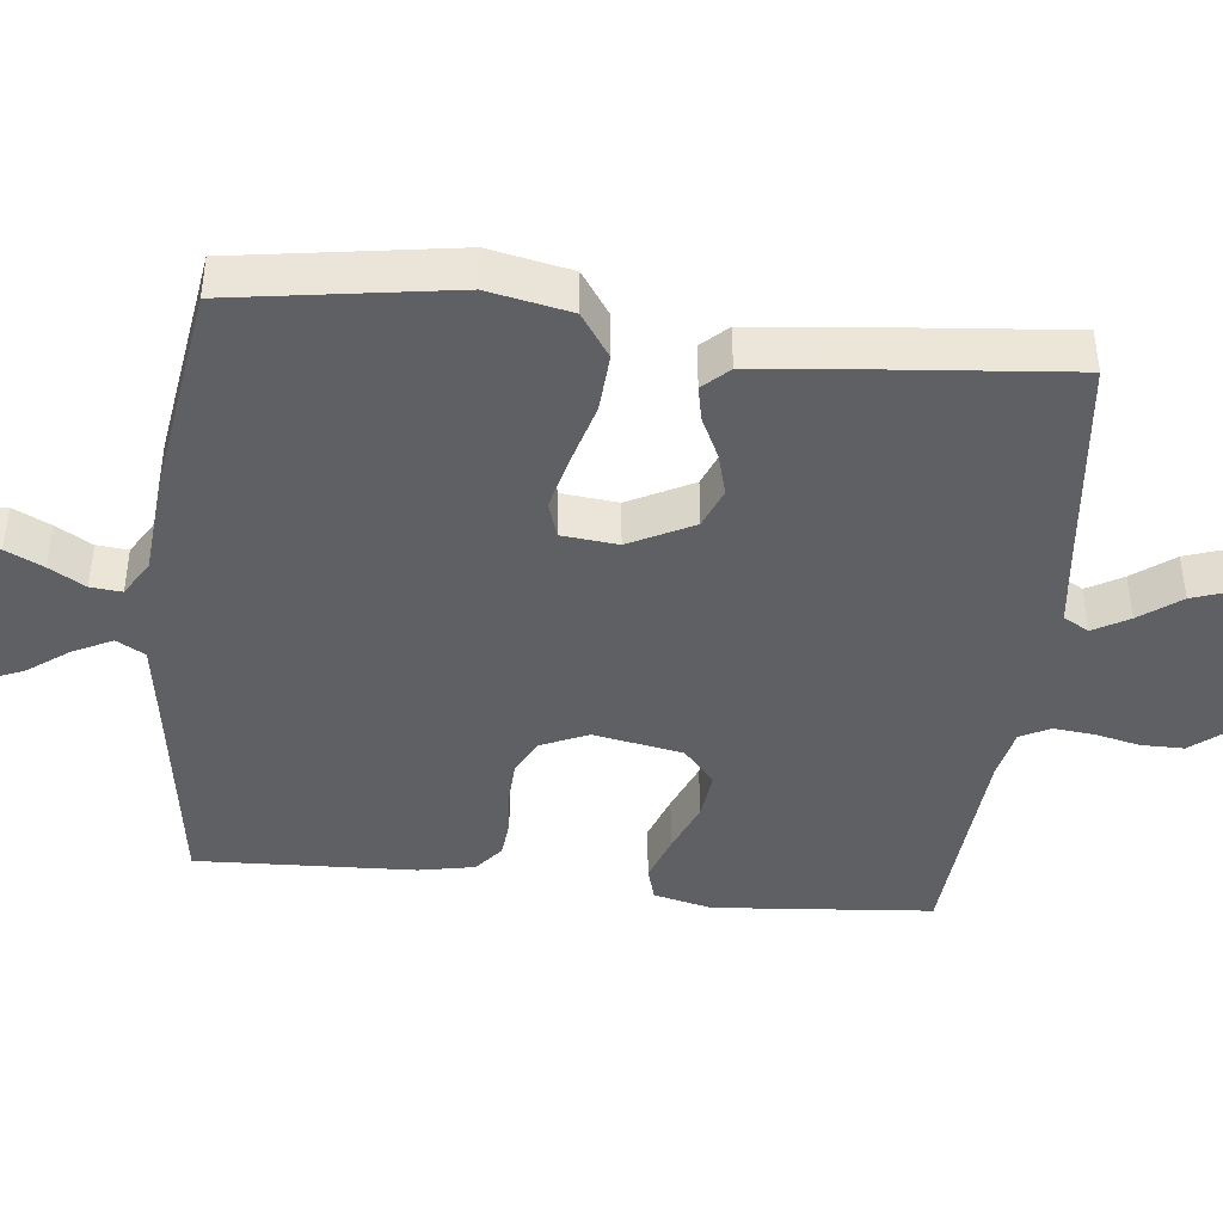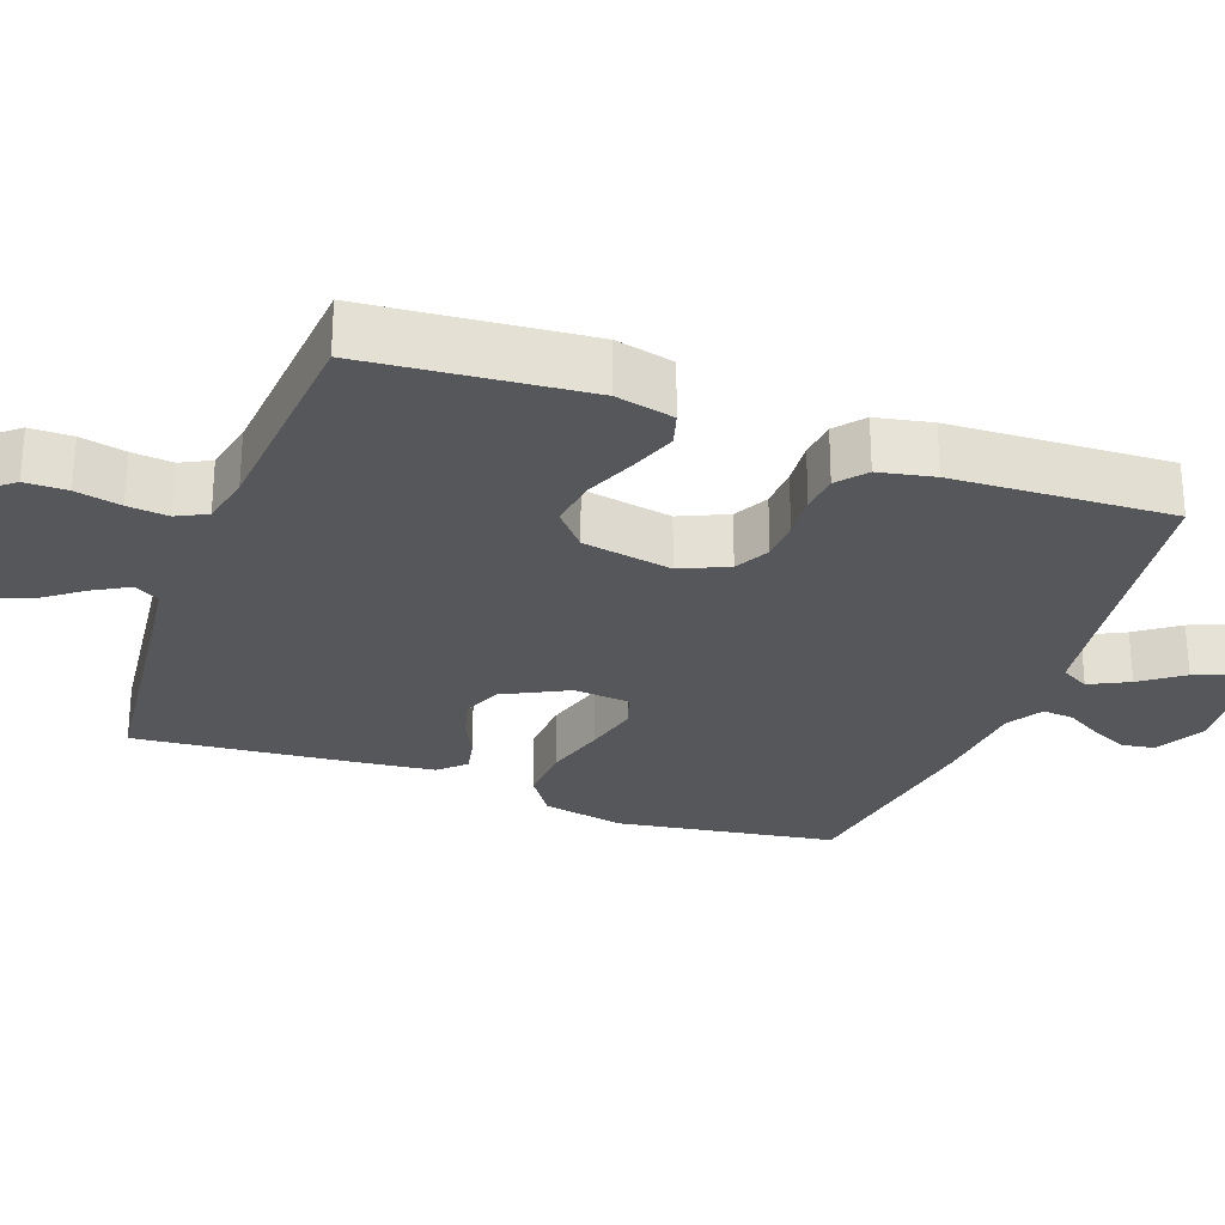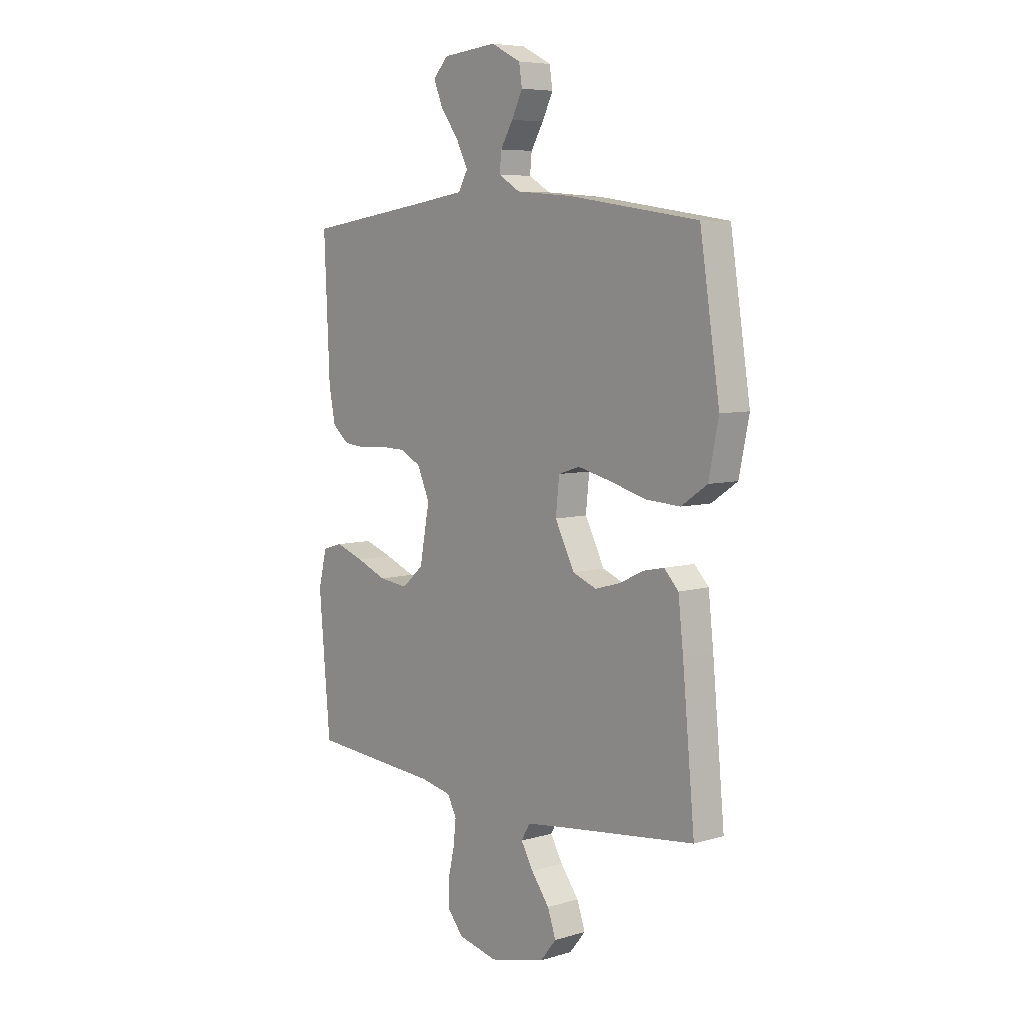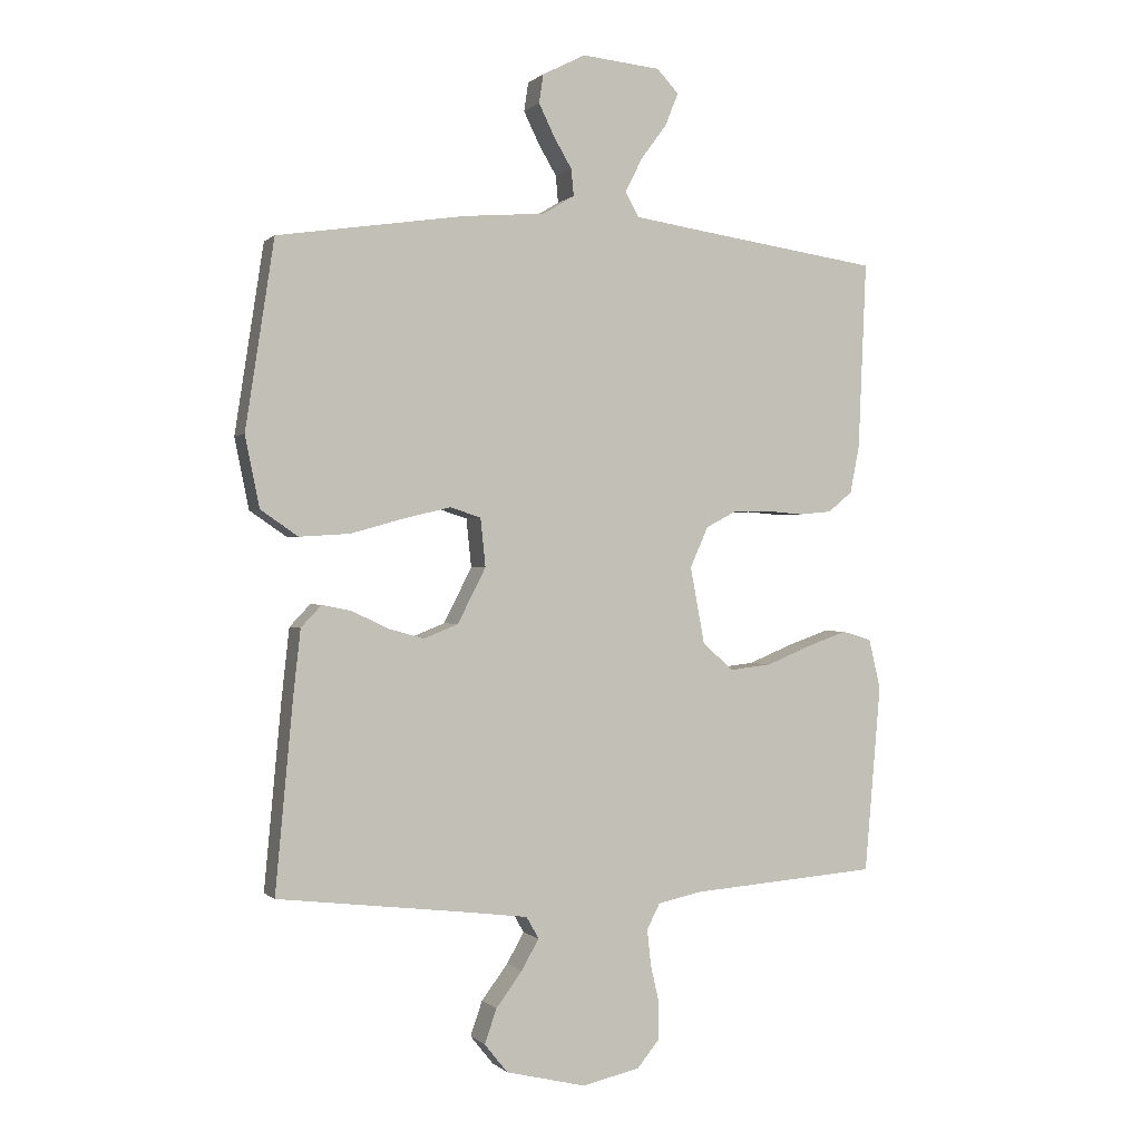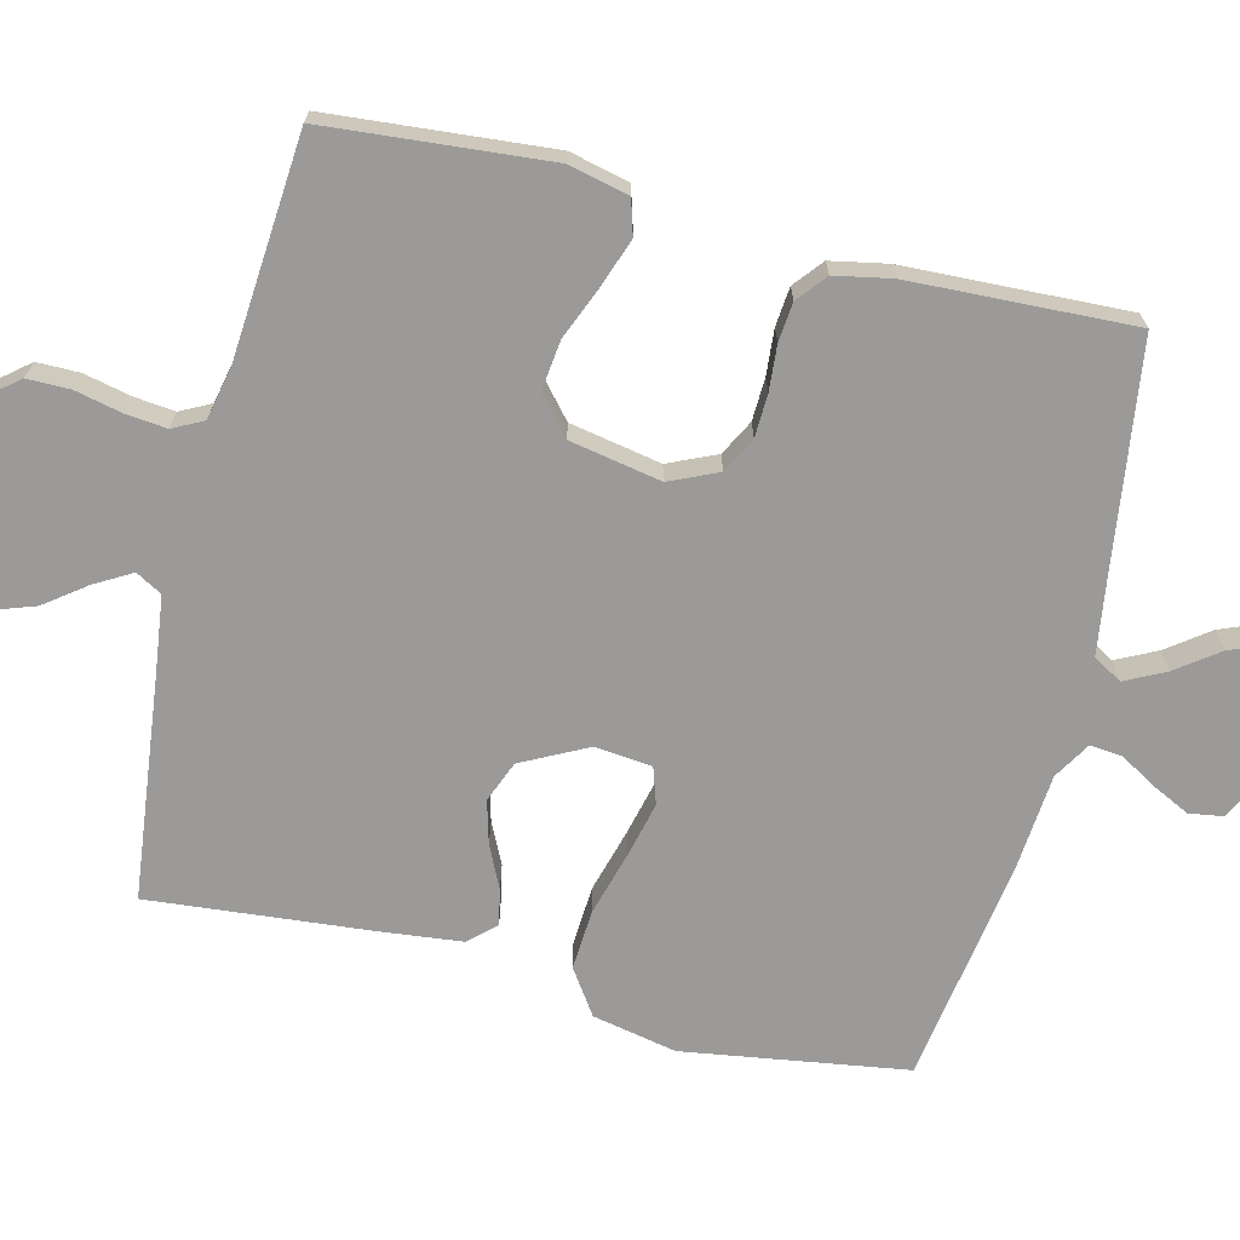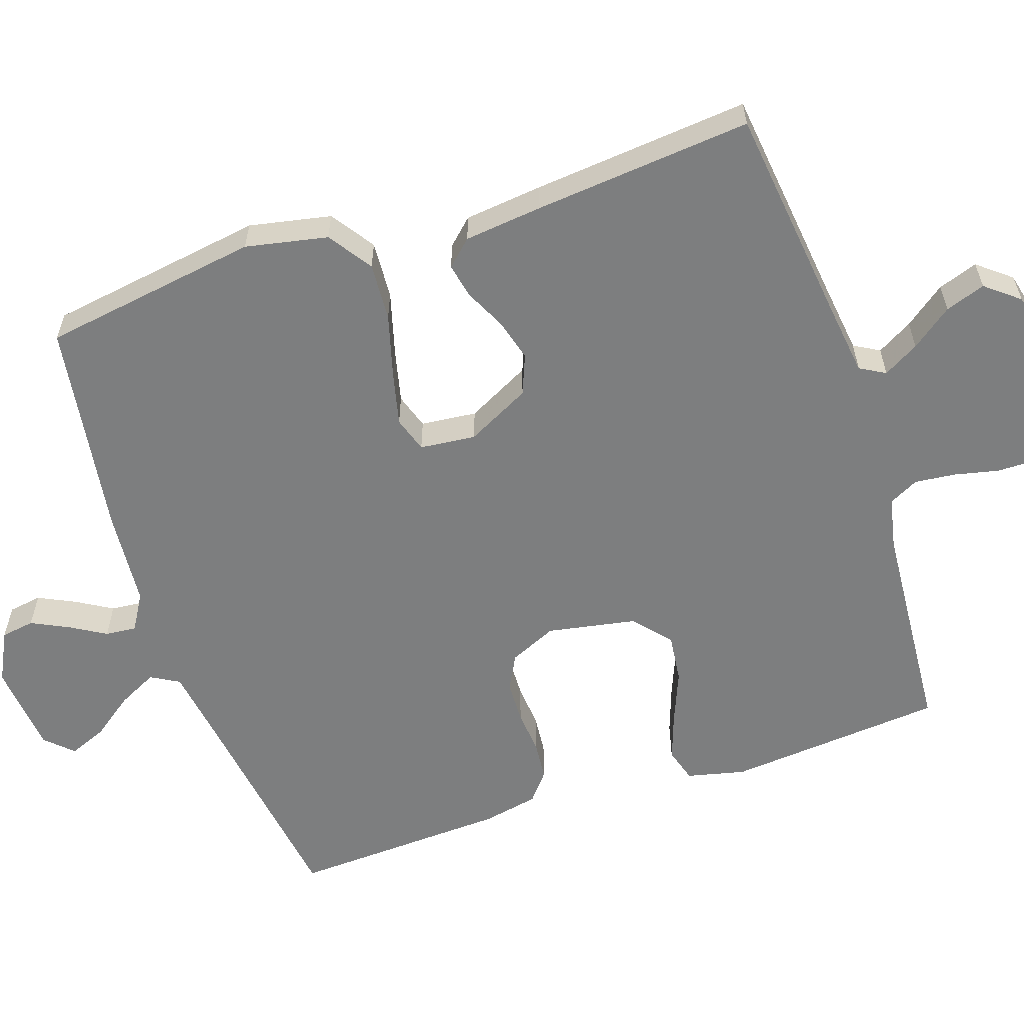
<metadata>
{"format":"obj","ext":"obj","renderer":"f3d","projection":"perspective","resolution":1024,"background":"white","views":[{"elev":-42.6,"azim":83.7,"up":"+Y"},{"elev":-27.1,"azim":-110.0,"up":"+Y"},{"elev":6.6,"azim":49.1,"up":"+Z"},{"elev":-0.0,"azim":159.2,"up":"+Z"},{"elev":-69.4,"azim":-103.9,"up":"+Y"},{"elev":-59.3,"azim":108.6,"up":"+Y"}]}
</metadata>
<code>
v -0.5 0.07 -0.5
v -0.526 0.07 -0.2
v -0.507 0.07 -0.12
v -0.46 0.07 -0.106
v -0.395 0.07 -0.129
v -0.324 0.07 -0.158
v -0.257 0.07 -0.166
v -0.207 0.07 -0.123
v -0.184 0.07 0
v -0.213 0.07 0.065
v -0.261 0.07 0.09
v -0.319 0.07 0.092
v -0.38 0.07 0.087
v -0.433 0.07 0.092
v -0.472 0.07 0.124
v -0.487 0.07 0.2
v -0.5 0.07 0.5
v -0.2 0.07 0.543
v -0.093 0.07 0.559
v -0.071 0.07 0.598
v -0.098 0.07 0.652
v -0.14 0.07 0.709
v -0.161 0.07 0.761
v -0.126 0.07 0.798
v 0 0.07 0.81
v 0.069 0.07 0.775
v 0.076 0.07 0.729
v 0.051 0.07 0.678
v 0.022 0.07 0.629
v 0.018 0.07 0.586
v 0.068 0.07 0.556
v 0.2 0.07 0.545
v 0.5 0.07 0.5
v 0.546 0.07 0.2
v 0.523 0.07 0.087
v 0.463 0.07 0.046
v 0.383 0.07 0.051
v 0.297 0.07 0.075
v 0.222 0.07 0.093
v 0.173 0.07 0.077
v 0.165 0.07 0
v 0.21 0.07 -0.088
v 0.265 0.07 -0.11
v 0.323 0.07 -0.094
v 0.379 0.07 -0.067
v 0.427 0.07 -0.057
v 0.46 0.07 -0.092
v 0.472 0.07 -0.2
v 0.5 0.07 -0.5
v 0.2 0.07 -0.535
v 0.097 0.07 -0.548
v 0.077 0.07 -0.583
v 0.105 0.07 -0.632
v 0.147 0.07 -0.688
v 0.166 0.07 -0.743
v 0.129 0.07 -0.789
v 0 0.07 -0.82
v -0.092 0.07 -0.799
v -0.128 0.07 -0.755
v -0.128 0.07 -0.697
v -0.114 0.07 -0.635
v -0.108 0.07 -0.579
v -0.129 0.07 -0.538
v -0.2 0.07 -0.523
v -0.5 0 -0.5
v -0.526 0 -0.2
v -0.507 0 -0.12
v -0.46 0 -0.106
v -0.395 0 -0.129
v -0.324 0 -0.158
v -0.257 0 -0.166
v -0.207 0 -0.123
v -0.184 0 0
v -0.213 0 0.065
v -0.261 0 0.09
v -0.319 0 0.092
v -0.38 0 0.087
v -0.433 0 0.092
v -0.472 0 0.124
v -0.487 0 0.2
v -0.5 0 0.5
v -0.2 0 0.543
v -0.093 0 0.559
v -0.071 0 0.598
v -0.098 0 0.652
v -0.14 0 0.709
v -0.161 0 0.761
v -0.126 0 0.798
v 0 0 0.81
v 0.069 0 0.775
v 0.076 0 0.729
v 0.051 0 0.678
v 0.022 0 0.629
v 0.018 0 0.586
v 0.068 0 0.556
v 0.2 0 0.545
v 0.5 0 0.5
v 0.546 0 0.2
v 0.523 0 0.087
v 0.463 0 0.046
v 0.383 0 0.051
v 0.297 0 0.075
v 0.222 0 0.093
v 0.173 0 0.077
v 0.165 0 0
v 0.21 0 -0.088
v 0.265 0 -0.11
v 0.323 0 -0.094
v 0.379 0 -0.067
v 0.427 0 -0.057
v 0.46 0 -0.092
v 0.472 0 -0.2
v 0.5 0 -0.5
v 0.2 0 -0.535
v 0.097 0 -0.548
v 0.077 0 -0.583
v 0.105 0 -0.632
v 0.147 0 -0.688
v 0.166 0 -0.743
v 0.129 0 -0.789
v 0 0 -0.82
v -0.092 0 -0.799
v -0.128 0 -0.755
v -0.128 0 -0.697
v -0.114 0 -0.635
v -0.108 0 -0.579
v -0.129 0 -0.538
v -0.2 0 -0.523
f 59 60 61
f 58 59 61
f 57 58 61
f 56 57 61
f 55 56 61
f 54 55 61
f 53 54 61
f 52 53 61 62
f 51 52 62 63
f 48 49 50
f 47 48 50
f 46 47 50
f 45 46 50
f 44 45 50
f 51 63 64
f 50 51 64
f 44 50 64
f 43 44 64
f 36 37 38
f 35 36 38
f 34 35 38
f 33 34 38
f 32 33 38
f 31 32 38
f 30 31 38 39
f 27 28 29
f 26 27 29
f 25 26 29
f 24 25 29
f 23 24 29
f 22 23 29
f 21 22 29
f 20 21 29 30
f 30 39 40
f 20 30 40
f 19 20 40
f 16 17 18
f 15 16 18
f 14 15 18
f 13 14 18
f 12 13 18
f 18 19 40
f 12 18 40
f 11 12 40
f 4 5 6
f 3 4 6
f 2 3 6
f 1 2 6
f 64 1 6
f 64 6 7
f 64 7 8
f 43 64 8
f 42 43 8
f 41 42 8 9
f 10 11 40 41
f 9 10 41
f 125 124 123
f 125 123 122
f 125 122 121
f 125 121 120
f 125 120 119
f 125 119 118
f 125 118 117
f 126 125 117 116
f 127 126 116 115
f 114 113 112
f 114 112 111
f 114 111 110
f 114 110 109
f 114 109 108
f 128 127 115
f 128 115 114
f 128 114 108
f 128 108 107
f 102 101 100
f 102 100 99
f 102 99 98
f 102 98 97
f 102 97 96
f 102 96 95
f 103 102 95 94
f 93 92 91
f 93 91 90
f 93 90 89
f 93 89 88
f 93 88 87
f 93 87 86
f 93 86 85
f 94 93 85 84
f 104 103 94
f 104 94 84
f 104 84 83
f 82 81 80
f 82 80 79
f 82 79 78
f 82 78 77
f 82 77 76
f 104 83 82
f 104 82 76
f 104 76 75
f 70 69 68
f 70 68 67
f 70 67 66
f 70 66 65
f 70 65 128
f 71 70 128
f 72 71 128
f 72 128 107
f 72 107 106
f 73 72 106 105
f 105 104 75 74
f 105 74 73
f 1 65 66 2
f 2 66 67 3
f 3 67 68 4
f 4 68 69 5
f 5 69 70 6
f 6 70 71 7
f 7 71 72 8
f 8 72 73 9
f 9 73 74 10
f 10 74 75 11
f 11 75 76 12
f 12 76 77 13
f 13 77 78 14
f 14 78 79 15
f 15 79 80 16
f 16 80 81 17
f 17 81 82 18
f 18 82 83 19
f 19 83 84 20
f 20 84 85 21
f 21 85 86 22
f 22 86 87 23
f 23 87 88 24
f 24 88 89 25
f 25 89 90 26
f 26 90 91 27
f 27 91 92 28
f 28 92 93 29
f 29 93 94 30
f 30 94 95 31
f 31 95 96 32
f 32 96 97 33
f 33 97 98 34
f 34 98 99 35
f 35 99 100 36
f 36 100 101 37
f 37 101 102 38
f 38 102 103 39
f 39 103 104 40
f 40 104 105 41
f 41 105 106 42
f 42 106 107 43
f 43 107 108 44
f 44 108 109 45
f 45 109 110 46
f 46 110 111 47
f 47 111 112 48
f 48 112 113 49
f 49 113 114 50
f 50 114 115 51
f 51 115 116 52
f 52 116 117 53
f 53 117 118 54
f 54 118 119 55
f 55 119 120 56
f 56 120 121 57
f 57 121 122 58
f 58 122 123 59
f 59 123 124 60
f 60 124 125 61
f 61 125 126 62
f 62 126 127 63
f 63 127 128 64
f 64 128 65 1

</code>
